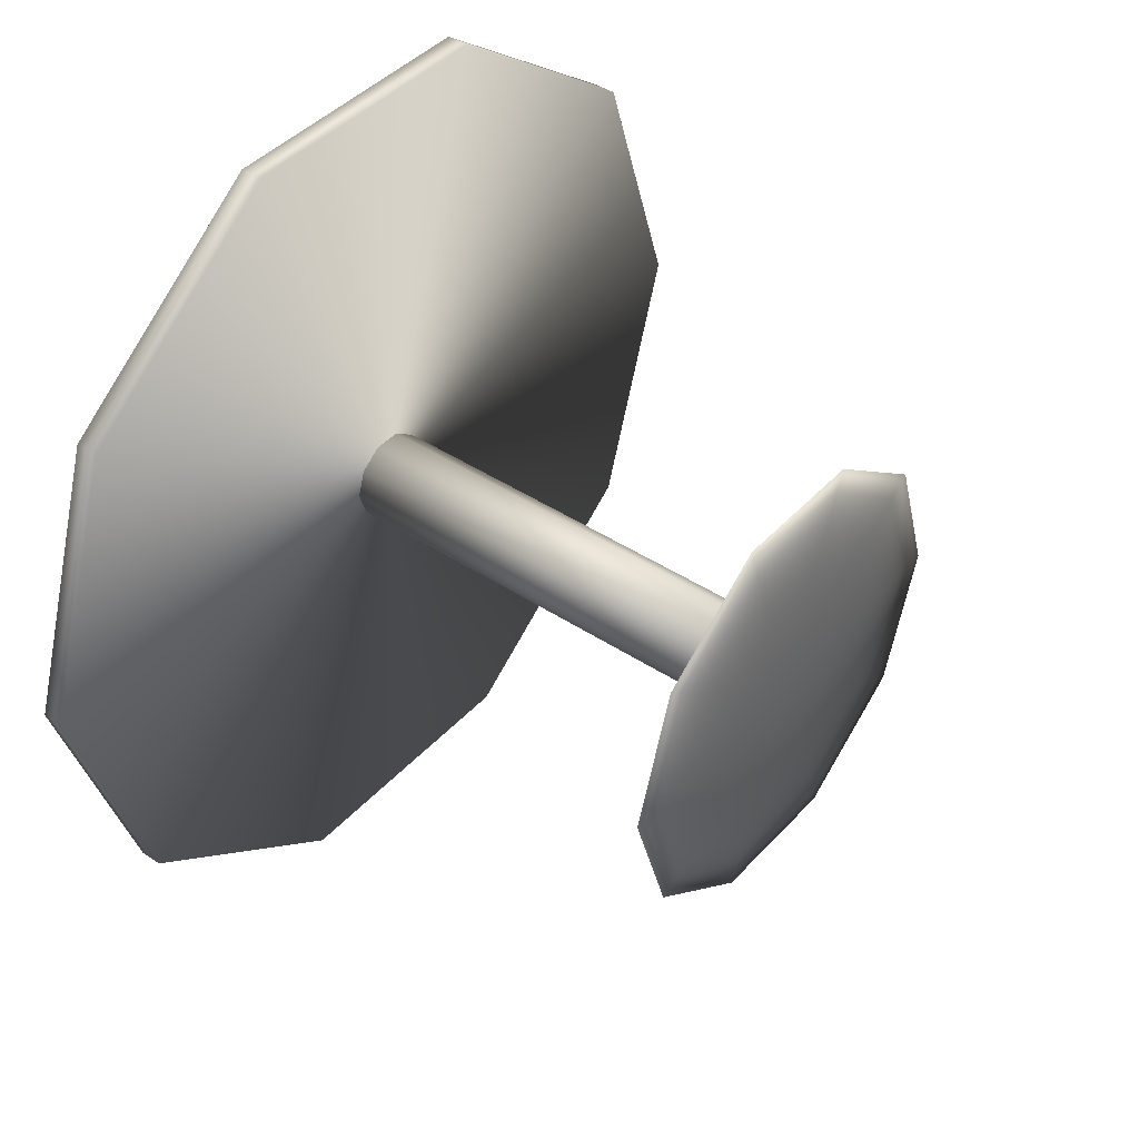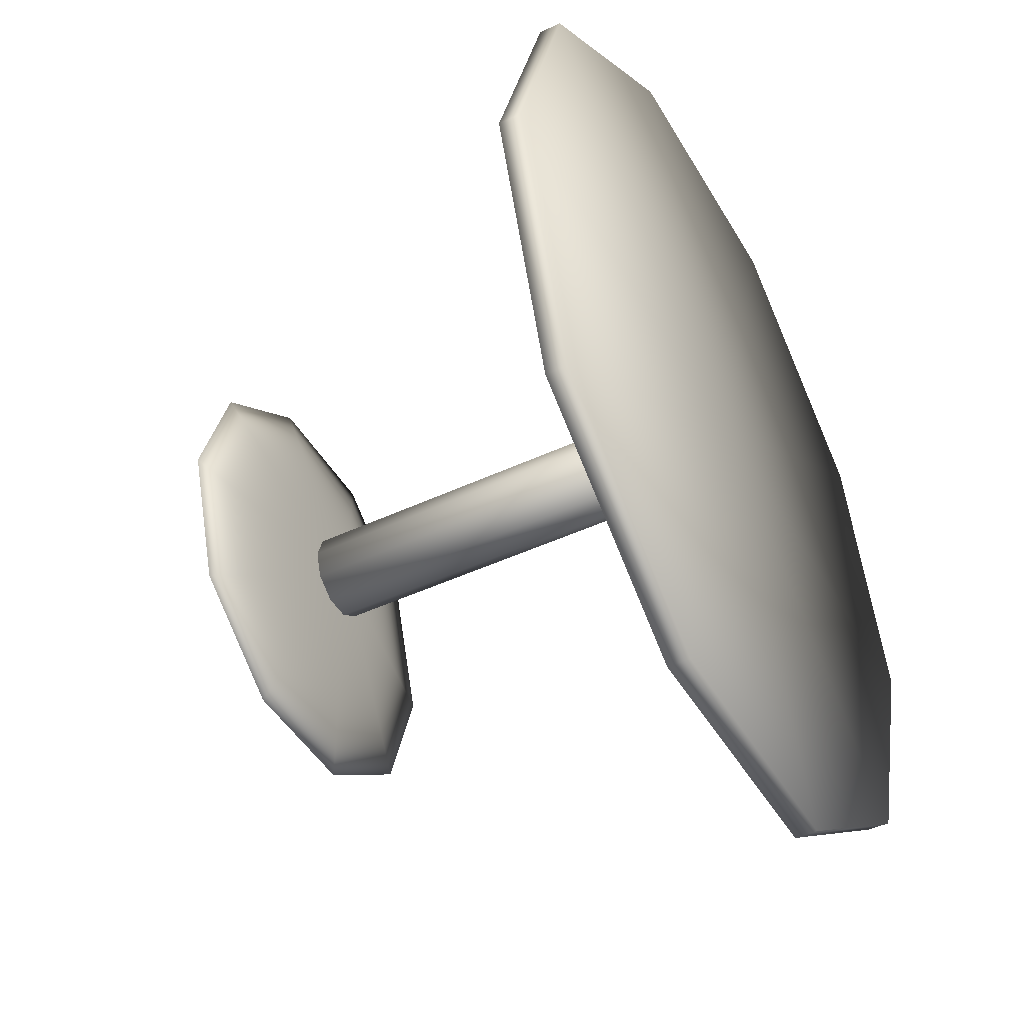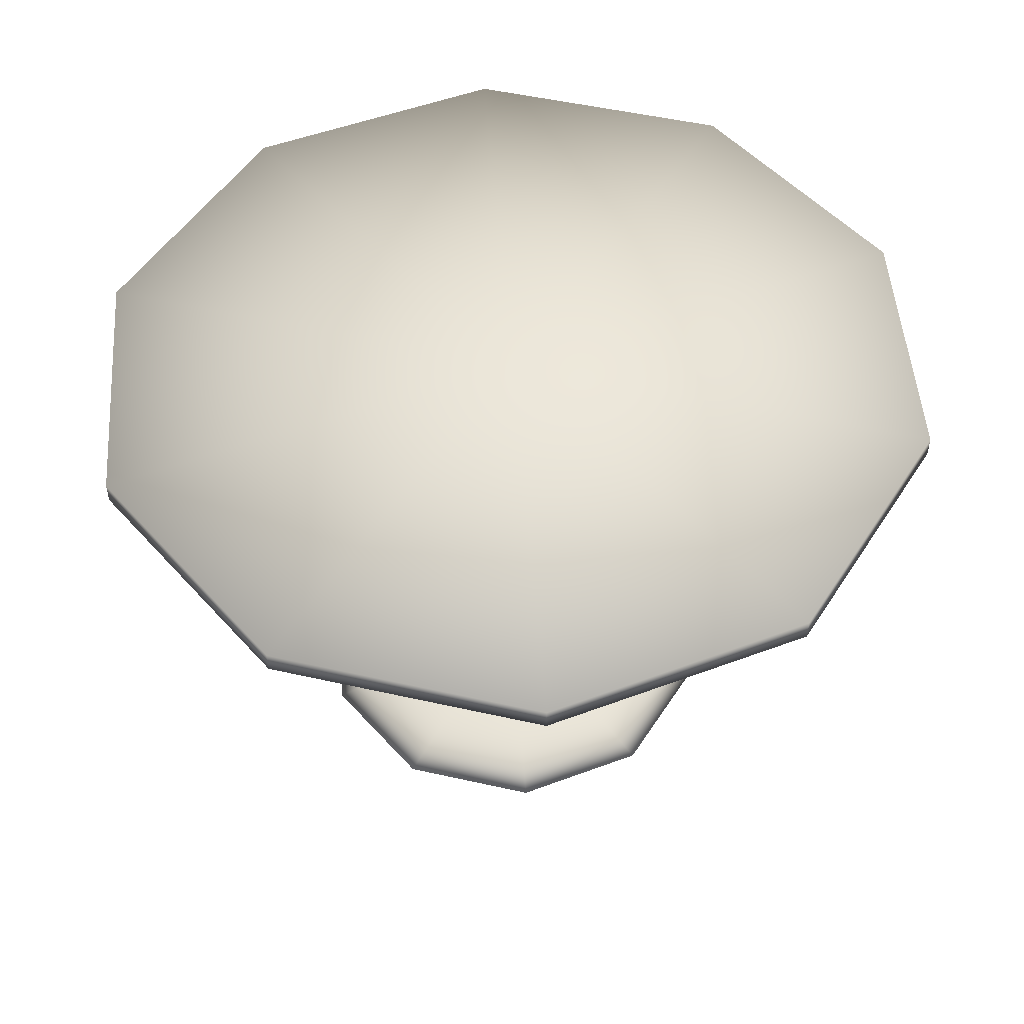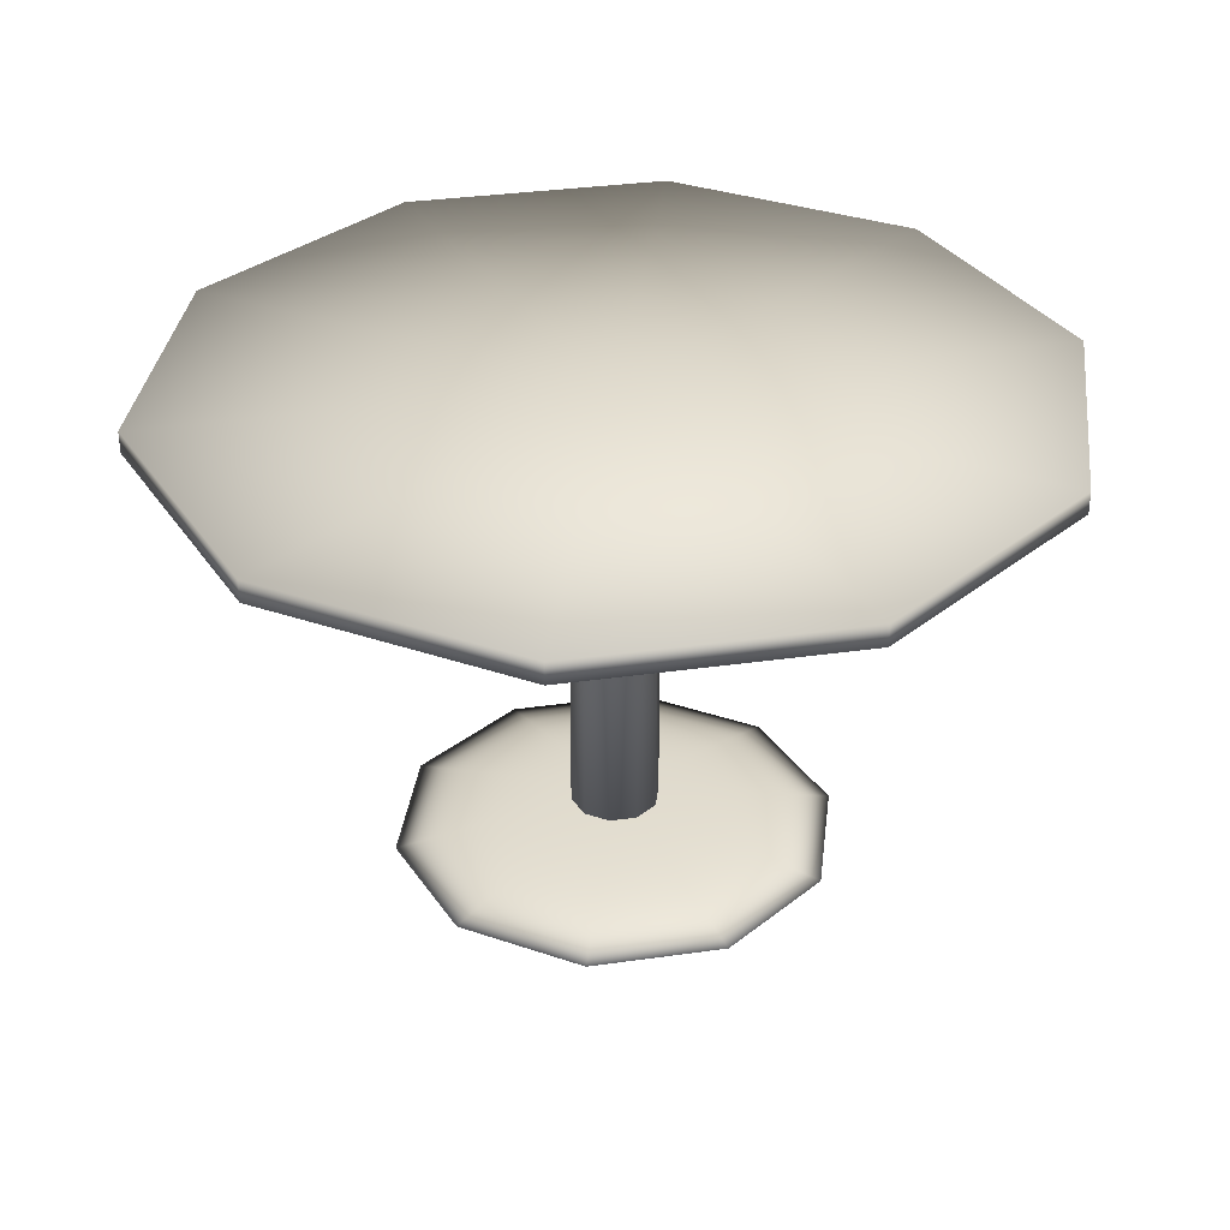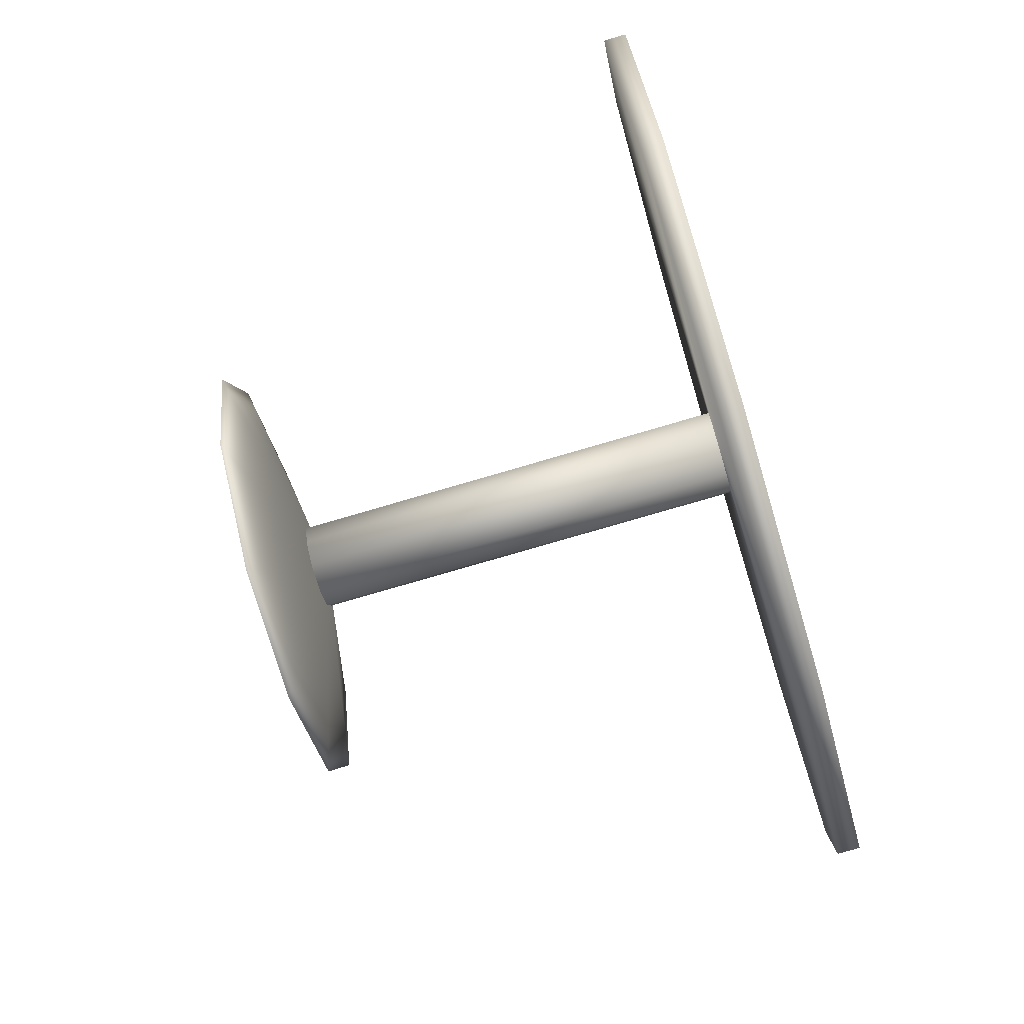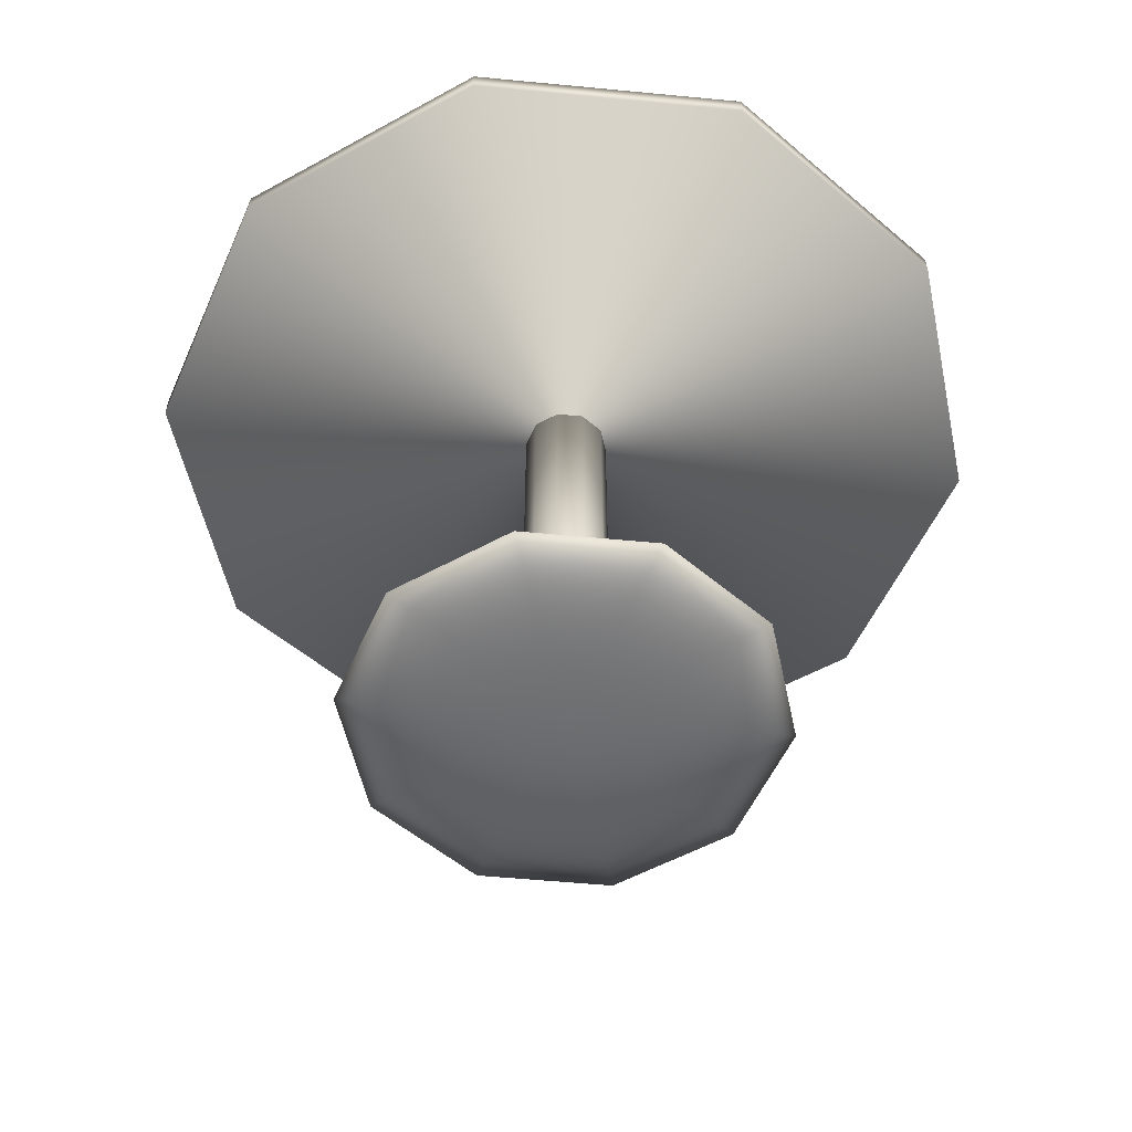
<metadata>
{"format":"obj","ext":"obj","renderer":"f3d","projection":"perspective","resolution":1024,"background":"white","views":[{"elev":42.5,"azim":-51.7,"up":"+Z"},{"elev":-45.3,"azim":118.5,"up":"+Z"},{"elev":51.1,"azim":49.8,"up":"+Y"},{"elev":33.6,"azim":25.0,"up":"+Y"},{"elev":-75.9,"azim":106.4,"up":"+Z"},{"elev":-54.5,"azim":-113.8,"up":"+Y"}]}
</metadata>
<code>
v 0.5 0.0725 0.4768
v 0.6921 0.025 0.6164
v 0.5 0.025 0.4768
v 0.5734 0.025 0.7026
v 0.4266 0.025 0.7026
v 0.3079 0.025 0.6164
v 0.2625 0.025 0.4768
v 0.3079 0.025 0.3372
v 0.4266 0.025 0.2509
v 0.5734 0.025 0.2509
v 0.6921 0.025 0.3372
v 0.7375 0.025 0.4768
v 0.5475 0.5356 0.4768
v 0.5384 0.5356 0.5047
v 0.5475 0.06062 0.4768
v 0.5384 0.06062 0.5047
v 0.5 0.06062 0.4768
v 0.5 0.5356 0.4768
v 0.5147 0.5356 0.5219
v 0.5147 0.06062 0.5219
v 0.4853 0.5356 0.5219
v 0.4853 0.06062 0.5219
v 0.4616 0.5356 0.5047
v 0.4616 0.06062 0.5047
v 0.4525 0.5356 0.4768
v 0.4525 0.06062 0.4768
v 0.4616 0.5356 0.4488
v 0.4616 0.06062 0.4488
v 0.4853 0.5356 0.4316
v 0.4853 0.06062 0.4316
v 0.5147 0.5356 0.4316
v 0.5147 0.06062 0.4316
v 0.5384 0.5356 0.4488
v 0.5384 0.06062 0.4488
v 0.8843 0.5594 0.756
v 0.8843 0.5356 0.756
v 0.5 0.5594 0.4768
v 0.6468 0.5594 0.9285
v 0.6468 0.5356 0.9285
v 0.3532 0.5594 0.9285
v 0.3532 0.5356 0.9285
v 0.1157 0.5594 0.756
v 0.1157 0.5356 0.756
v 0.025 0.5594 0.4768
v 0.025 0.5356 0.4768
v 0.1157 0.5594 0.1976
v 0.1157 0.5356 0.1976
v 0.3532 0.5594 0.025
v 0.3532 0.5356 0.025
v 0.6468 0.5594 0.025
v 0.6468 0.5356 0.025
v 0.8843 0.5594 0.1976
v 0.8843 0.5356 0.1976
v 0.975 0.5594 0.4768
v 0.975 0.5356 0.4768
f 1 2 12
f 3 12 2
f 1 4 2
f 3 2 4
f 1 5 4
f 3 4 5
f 1 6 5
f 3 5 6
f 1 7 6
f 3 6 7
f 1 8 7
f 3 7 8
f 1 9 8
f 3 8 9
f 1 10 9
f 3 9 10
f 1 11 10
f 3 10 11
f 1 12 11
f 3 11 12
f 13 14 15
f 14 16 15
f 17 15 16
f 18 14 13
f 14 19 16
f 19 20 16
f 17 16 20
f 18 19 14
f 19 21 20
f 21 22 20
f 17 20 22
f 18 21 19
f 21 23 22
f 23 24 22
f 17 22 24
f 18 23 21
f 23 25 24
f 25 26 24
f 17 24 26
f 18 25 23
f 25 27 26
f 27 28 26
f 17 26 28
f 18 27 25
f 27 29 28
f 29 30 28
f 17 28 30
f 18 29 27
f 29 31 30
f 31 32 30
f 17 30 32
f 18 31 29
f 31 33 32
f 33 34 32
f 17 32 34
f 18 33 31
f 33 13 34
f 13 15 34
f 17 34 15
f 18 13 33
f 54 35 55
f 35 36 55
f 18 55 36
f 37 35 54
f 35 38 36
f 38 39 36
f 18 36 39
f 37 38 35
f 38 40 39
f 40 41 39
f 18 39 41
f 37 40 38
f 40 42 41
f 42 43 41
f 18 41 43
f 37 42 40
f 42 44 43
f 44 45 43
f 18 43 45
f 37 44 42
f 44 46 45
f 46 47 45
f 18 45 47
f 37 46 44
f 46 48 47
f 48 49 47
f 18 47 49
f 37 48 46
f 48 50 49
f 50 51 49
f 18 49 51
f 37 50 48
f 50 52 51
f 52 53 51
f 18 51 53
f 37 52 50
f 52 54 53
f 54 55 53
f 18 53 55
f 37 54 52

</code>
